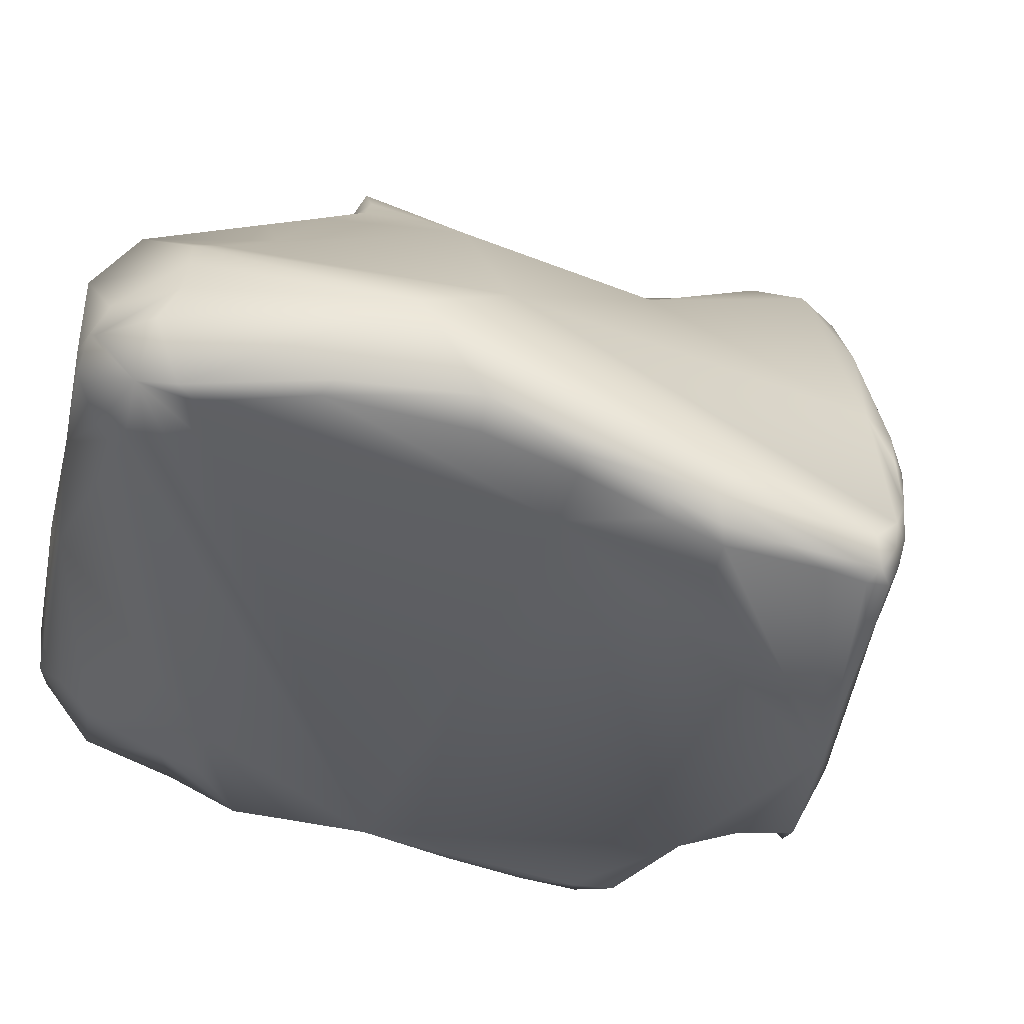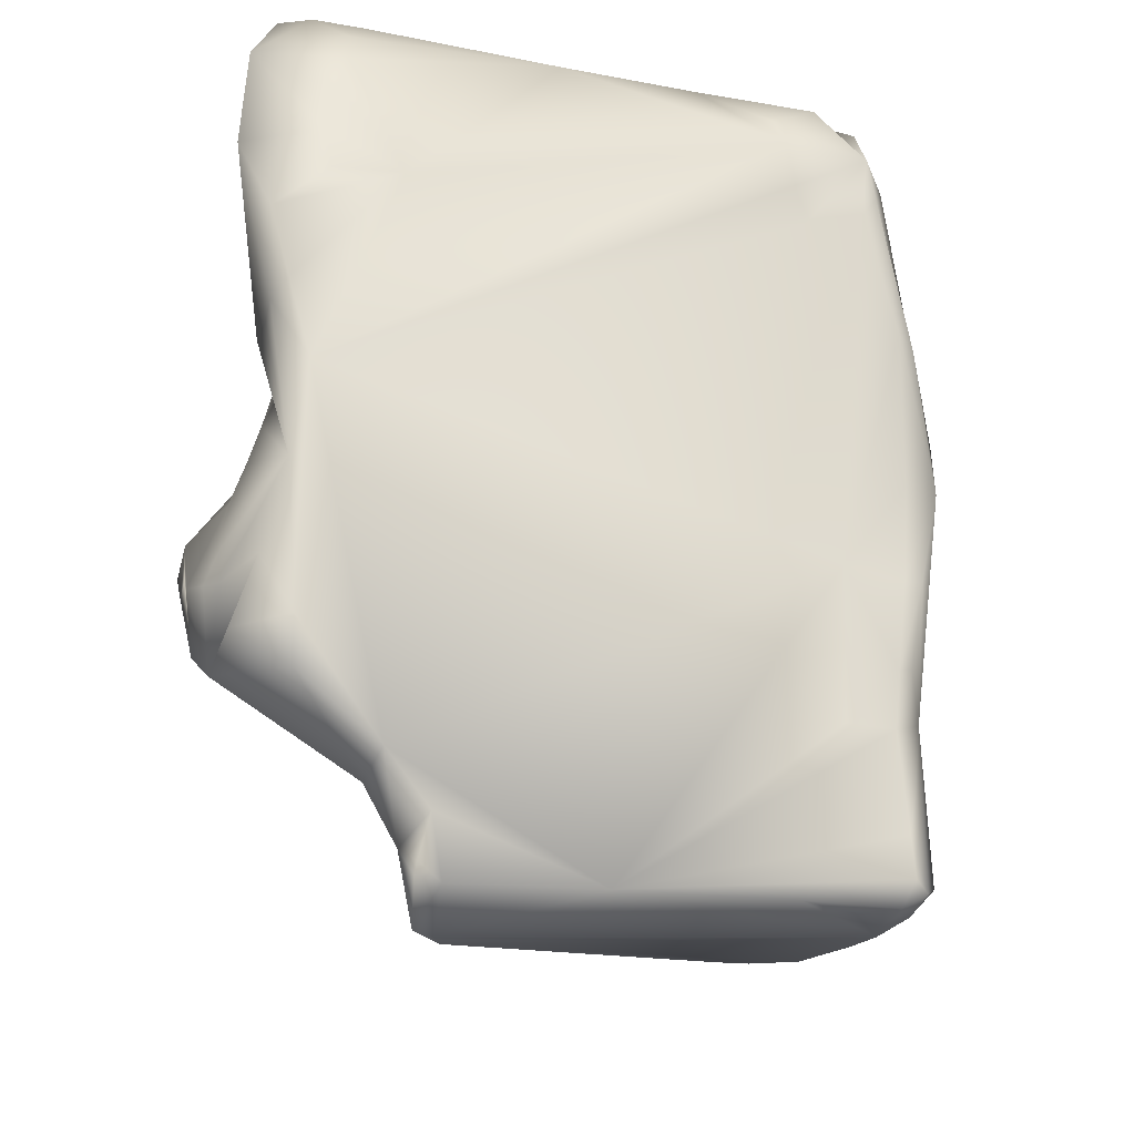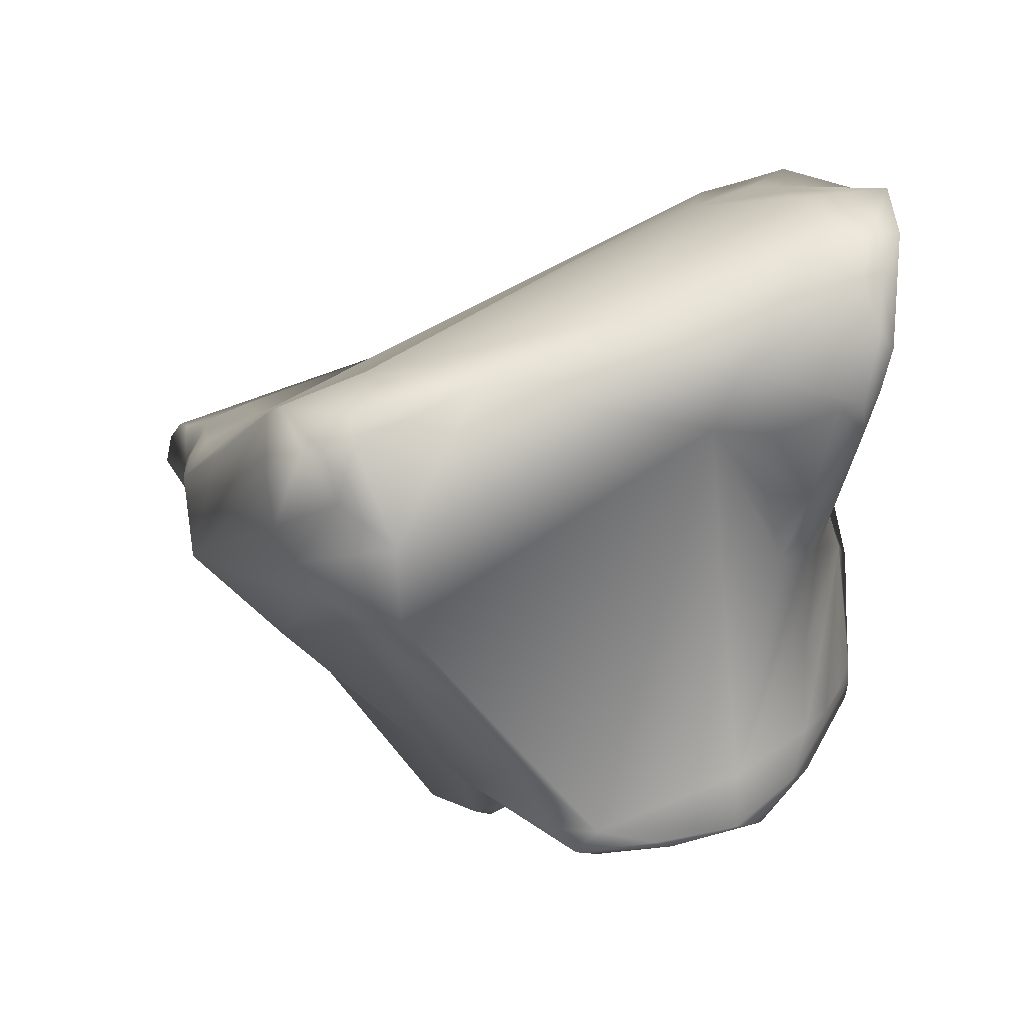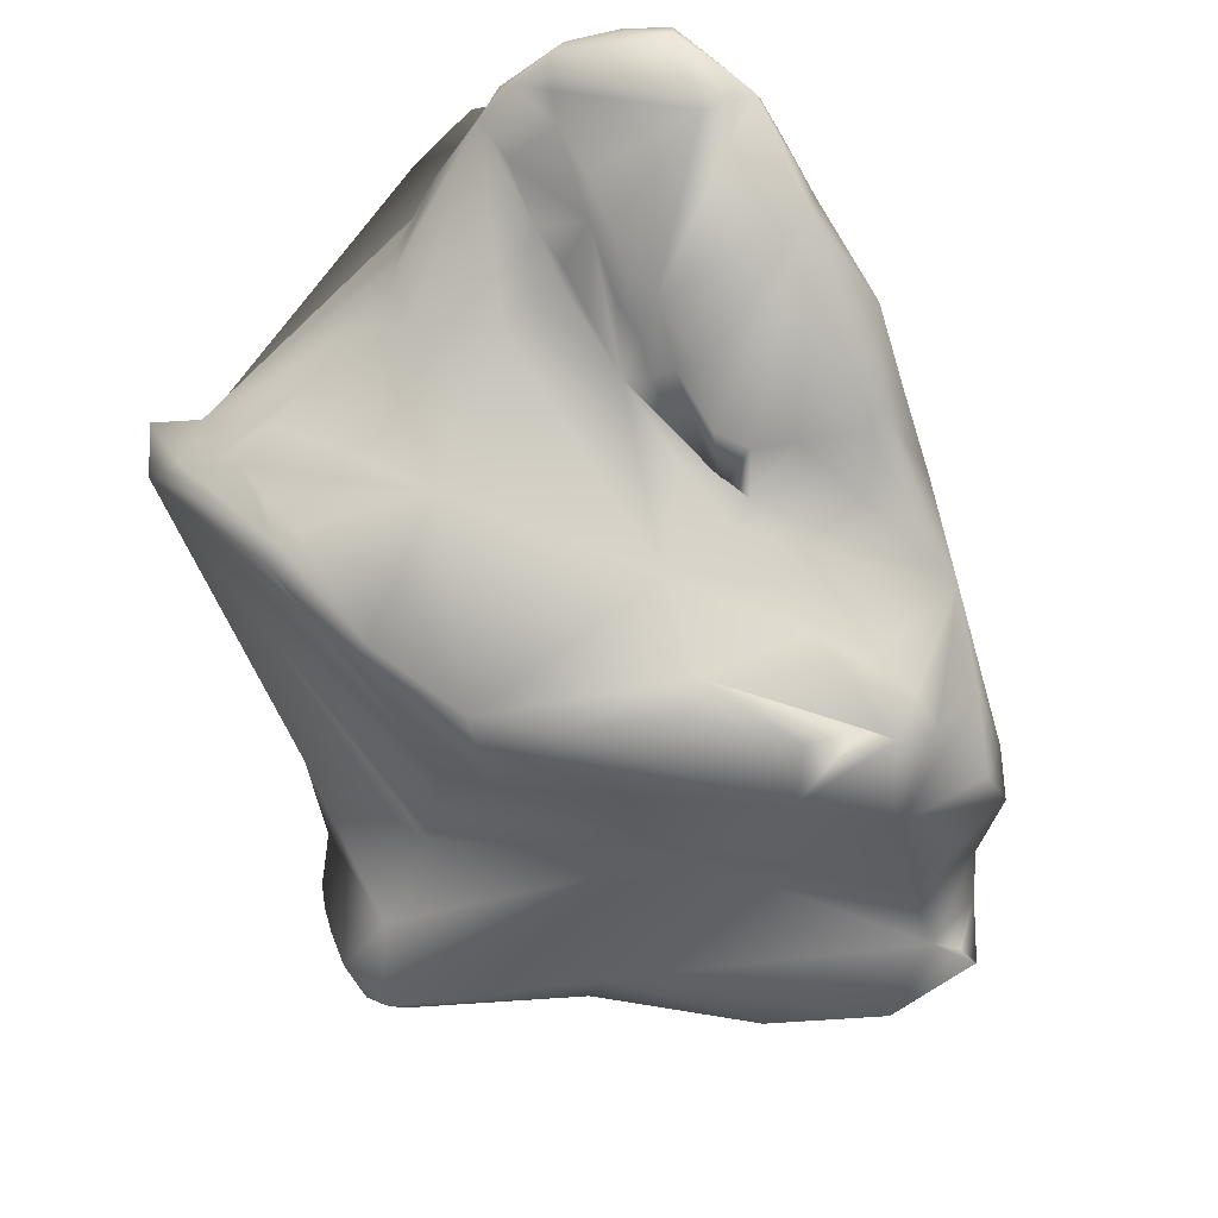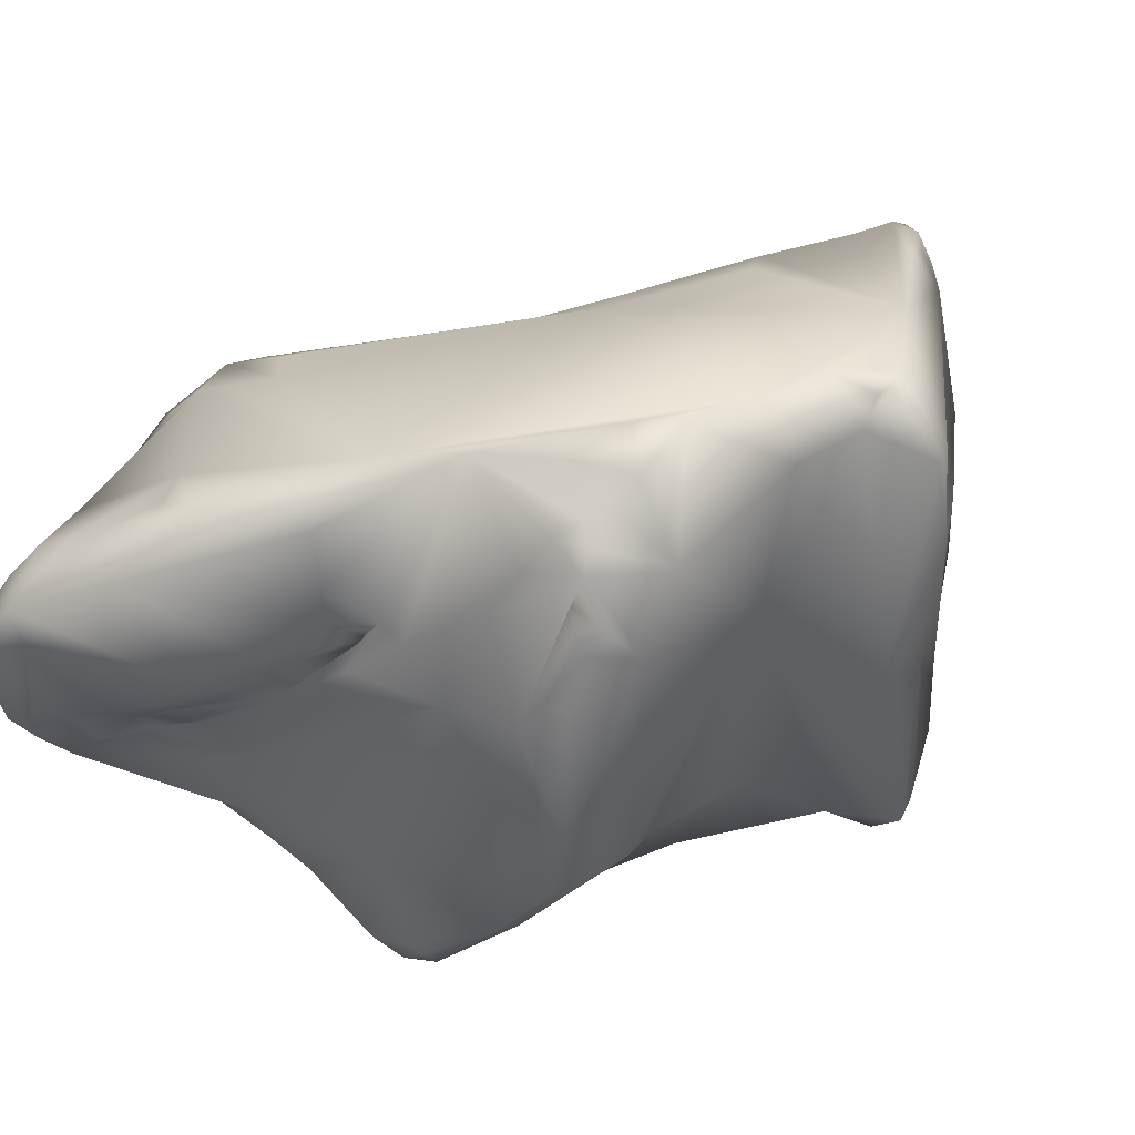
<metadata>
{"format":"obj","ext":"obj","renderer":"f3d","projection":"perspective","resolution":1024,"background":"white","views":[{"elev":58.0,"azim":37.0,"up":"+Y"},{"elev":44.1,"azim":82.5,"up":"+Z"},{"elev":23.8,"azim":-112.1,"up":"+Z"},{"elev":-74.0,"azim":-49.1,"up":"+Y"},{"elev":-56.0,"azim":39.2,"up":"+Y"}]}
</metadata>
<code>
o cuboid_lv
v 0.07065 0.01942 -0.01866
v 0.07415 0.02167 -0.0179
v 0.07443 0.01936 -0.01945
v 0.07786 0.01917 -0.02021
v 0.07744 0.01568 -0.02035
v 0.07125 0.02608 -0.01077
v 0.07846 0.02555 -0.01457
v 0.07015 0.02024 -0.01812
v 0.07946 0.02007 -0.02025
v 0.07077 0.02079 -0.01763
v 0.07162 0.02468 -0.01263
v 0.07114 0.02134 -0.01694
v 0.07059 0.02207 -0.01552
v 0.06942 0.01782 -0.01809
v 0.07892 0.01882 -0.02111
v 0.07982 0.01854 -0.0221
v 0.06974 0.01501 -0.01816
v 0.08061 0.01454 -0.01912
v 0.08165 0.01485 -0.02146
v 0.08672 0.02585 -0.01367
v 0.09066 0.02456 -0.01531
v 0.08767 0.02269 -0.01891
v 0.0711 0.02686 -0.009889
v 0.07784 0.02814 -0.01145
v 0.06897 0.02541 -0.01
v 0.06938 0.01829 -0.01785
v 0.07001 0.0197 -0.01754
v 0.08291 0.01956 -0.0234
v 0.08125 0.01879 -0.02327
v 0.07003 0.02304 -0.01383
v 0.06887 0.01619 -0.01755
v 0.08033 0.01843 -0.02267
v 0.08201 0.01557 -0.0232
v 0.07043 0.01329 -0.01726
v 0.06988 0.01403 -0.01712
v 0.07241 0.01105 -0.01646
v 0.07903 0.01172 -0.01701
v 0.08469 0.01326 -0.01431
v 0.08318 0.01451 -0.02276
v 0.09068 0.02557 -0.01405
v 0.09112 0.02489 -0.01445
v 0.09033 0.02375 -0.01637
v 0.09103 0.02417 -0.01519
v 0.0808 0.02753 -0.01042
v 0.0868 0.02591 -0.01248
v 0.0857 0.02078 -0.02166
v 0.08925 0.02315 -0.01777
v 0.0885 0.02229 -0.01895
v 0.07168 0.02724 -0.009187
v 0.07218 0.02749 -0.008344
v 0.07238 0.02762 -0.007116
v 0.07392 0.02709 -0.006081
v 0.07735 0.02752 -0.008457
v 0.06886 0.02553 -0.007892
v 0.06926 0.01712 -0.006303
v 0.06961 0.01586 -0.01647
v 0.08119 0.0183 -0.02344
v 0.08177 0.01822 -0.02375
v 0.08413 0.01931 -0.02325
v 0.08327 0.01857 -0.0237
v 0.08069 0.01833 -0.02308
v 0.08221 0.01796 -0.02384
v 0.0829 0.01521 -0.02322
v 0.07029 0.01348 -0.01594
v 0.07068 0.01266 -0.01573
v 0.07237 0.011 -0.01597
v 0.07528 0.01031 -0.01635
v 0.07935 0.009399 -0.0157
v 0.07518 0.009526 -0.01561
v 0.08579 0.008776 -0.00941
v 0.08383 0.008336 -0.01075
v 0.08841 0.01214 -0.01072
v 0.09003 0.0128 -0.01132
v 0.08597 0.0139 -0.01805
v 0.08364 0.01495 -0.02264
v 0.08652 0.01531 -0.01905
v 0.09124 0.02525 -0.01349
v 0.09133 0.02419 -0.0144
v 0.0895 0.02271 -0.01785
v 0.08932 0.01372 -0.01589
v 0.09107 0.01347 -0.01337
v 0.09149 0.02344 -0.01361
v 0.09156 0.02208 -0.01281
v 0.09154 0.01759 -0.01172
v 0.08341 0.02663 -0.0109
v 0.07714 0.02716 -0.008001
v 0.0836 0.02611 -0.01065
v 0.08097 0.02665 -0.009877
v 0.08882 0.02538 -0.0125
v 0.08728 0.0255 -0.01198
v 0.08572 0.02591 -0.0116
v 0.08724 0.02095 -0.02044
v 0.08566 0.02013 -0.02189
v 0.08841 0.02169 -0.01915
v 0.07042 0.02643 -0.007219
v 0.07292 0.02701 -0.00553
v 0.07115 0.02705 -0.005995
v 0.07444 0.02662 -0.006162
v 0.07046 0.02597 -0.005777
v 0.07039 0.02282 -0.004703
v 0.06882 0.01561 -0.006464
v 0.0686 0.01663 -0.004607
v 0.06905 0.01557 -0.007392
v 0.06924 0.01557 -0.008251
v 0.06958 0.01487 -0.01031
v 0.07039 0.01356 -0.01349
v 0.07017 0.01378 -0.01202
v 0.06987 0.01399 -0.01055
v 0.08714 0.0202 -0.02023
v 0.08416 0.01837 -0.02339
v 0.08555 0.01886 -0.02176
v 0.07154 0.0118 -0.01564
v 0.07377 0.01076 -0.01242
v 0.0705 0.01316 -0.0147
v 0.07246 0.01099 -0.01543
v 0.07913 0.008058 -0.01349
v 0.07759 0.008291 -0.01475
v 0.08413 0.008453 -0.008091
v 0.08172 0.008126 -0.01039
v 0.08285 0.008221 -0.009634
v 0.08343 0.008405 -0.008468
v 0.08451 0.008871 -0.007687
v 0.08505 0.01026 -0.006244
v 0.08478 0.009281 -0.007358
v 0.08641 0.009399 -0.007247
v 0.08762 0.0108 -0.007453
v 0.08884 0.0127 -0.00904
v 0.09087 0.01299 -0.01329
v 0.09122 0.0131 -0.01088
v 0.09073 0.01322 -0.01095
v 0.09012 0.01364 -0.009971
v 0.09002 0.02502 -0.0127
v 0.09109 0.02496 -0.01305
v 0.09152 0.02455 -0.01355
v 0.08844 0.02084 -0.01891
v 0.09147 0.01371 -0.01096
v 0.08345 0.02456 -0.00997
v 0.08753 0.02386 -0.01126
v 0.08756 0.02512 -0.01166
v 0.08601 0.02551 -0.01125
v 0.0707 0.0266 -0.006089
v 0.07275 0.02486 -0.004887
v 0.07376 0.02493 -0.005503
v 0.0747 0.02502 -0.006065
v 0.07175 0.02467 -0.004865
v 0.07094 0.02594 -0.005243
v 0.07046 0.01919 -0.003546
v 0.06841 0.01305 -0.004025
v 0.06905 0.01323 -0.002865
v 0.06823 0.01349 -0.005788
v 0.06831 0.01406 -0.005883
v 0.0699 0.01408 -0.002268
v 0.06887 0.0145 -0.008357
v 0.06933 0.01422 -0.009381
v 0.07087 0.01307 -0.01084
v 0.06845 0.01328 -0.006592
v 0.0722 0.01249 -0.009139
v 0.07843 0.01013 -0.009794
v 0.08052 0.008063 -0.01122
v 0.08023 0.008343 -0.01039
v 0.08387 0.009304 -0.007221
v 0.08138 0.009558 -0.008075
v 0.08266 0.009407 -0.007597
v 0.08307 0.01114 -0.005107
v 0.08659 0.01094 -0.006758
v 0.08085 0.01185 -0.004053
v 0.0757 0.01466 -0.002713
v 0.0722 0.01355 -0.001591
v 0.07092 0.01364 -0.00181
v 0.06975 0.01186 -0.002029
v 0.06971 0.01278 -0.002015
v 0.06907 0.01268 -0.002846
v 0.06838 0.01265 -0.004485
v 0.06833 0.01298 -0.005527
v 0.06954 0.01304 -0.006666
v 0.07103 0.0129 -0.007167
v 0.06963 0.01256 -0.005291
v 0.07468 0.01165 -0.007789
v 0.07245 0.01226 -0.007519
v 0.07685 0.01107 -0.007967
v 0.07871 0.01053 -0.007938
v 0.07999 0.01008 -0.008024
v 0.07849 0.01095 -0.007321
v 0.07813 0.01062 -0.005652
v 0.07902 0.01087 -0.004364
v 0.07881 0.01104 -0.003831
v 0.07882 0.01153 -0.003186
v 0.07575 0.01282 -0.002337
v 0.07455 0.01277 -0.002024
v 0.07702 0.01127 -0.002388
v 0.07317 0.01319 -0.001754
v 0.07176 0.0111 -0.001518
v 0.07129 0.01104 -0.002618
v 0.06897 0.01257 -0.004905
v 0.07161 0.01175 -0.006049
v 0.07199 0.01226 -0.007187
v 0.07078 0.01191 -0.005433
v 0.07315 0.012 -0.007447
v 0.07798 0.0111 -0.007726
v 0.07504 0.01135 -0.007259
v 0.07417 0.01129 -0.006843
v 0.07321 0.01149 -0.006703
v 0.07759 0.01085 -0.006573
v 0.07446 0.01059 -0.002297
v 0.07371 0.01093 -0.005962
v 0.07198 0.01134 -0.005748
v 0.07679 0.01096 -0.006953
v 0.0752 0.01106 -0.006683
v 0.0755 0.01088 -0.006197
f 1 2 3
f 3 2 4
f 3 4 5
f 1 3 5
f 6 7 2
f 1 8 2
f 4 2 9
f 10 2 8
f 7 9 2
f 11 6 2
f 2 12 13
f 11 2 13
f 12 2 10
f 1 14 8
f 14 1 5
f 15 4 9
f 15 5 4
f 16 5 15
f 14 5 17
f 17 5 18
f 18 5 19
f 5 16 19
f 7 20 21
f 22 9 7
f 23 7 6
f 21 22 7
f 7 24 20
f 7 23 24
f 25 23 6
f 6 11 25
f 8 14 26
f 8 26 27
f 27 10 8
f 22 28 9
f 16 15 9
f 9 28 29
f 16 9 29
f 27 12 10
f 11 13 30
f 11 30 25
f 30 13 27
f 13 12 27
f 14 17 31
f 14 31 26
f 16 29 32
f 16 33 19
f 32 33 16
f 34 35 17
f 36 17 37
f 37 17 18
f 31 17 35
f 17 36 34
f 18 38 37
f 18 19 38
f 38 19 39
f 39 19 33
f 40 41 21
f 22 21 42
f 21 20 40
f 21 43 42
f 41 43 21
f 20 24 44
f 45 20 44
f 45 40 20
f 28 22 46
f 47 22 42
f 48 22 47
f 46 22 48
f 49 24 23
f 23 25 49
f 24 50 51
f 49 50 24
f 52 24 51
f 24 52 53
f 44 24 53
f 49 25 54
f 27 25 30
f 55 25 27
f 25 55 54
f 26 31 27
f 56 27 31
f 56 55 27
f 57 28 58
f 57 29 28
f 46 59 28
f 28 59 60
f 28 60 58
f 61 29 57
f 32 29 61
f 35 56 31
f 32 61 33
f 58 62 33
f 57 58 33
f 61 57 33
f 39 33 63
f 33 62 63
f 64 35 65
f 66 35 34
f 35 66 65
f 56 35 64
f 36 66 34
f 67 37 68
f 37 38 68
f 67 36 37
f 67 69 36
f 69 66 36
f 38 70 71
f 70 38 72
f 72 38 73
f 73 38 74
f 38 71 68
f 38 39 74
f 39 75 76
f 39 76 74
f 75 39 63
f 41 40 77
f 41 77 78
f 41 78 43
f 45 77 40
f 43 79 42
f 42 79 47
f 43 80 79
f 80 43 81
f 82 43 78
f 82 83 43
f 43 83 84
f 43 84 81
f 45 44 85
f 44 53 86
f 87 44 88
f 87 85 44
f 44 86 88
f 77 45 89
f 90 45 91
f 91 45 85
f 89 45 90
f 48 92 46
f 46 93 59
f 46 92 93
f 47 79 48
f 79 94 48
f 48 94 92
f 95 50 49
f 54 95 49
f 96 51 97
f 96 52 51
f 51 50 97
f 97 50 95
f 52 96 98
f 53 52 86
f 86 52 98
f 99 95 54
f 100 99 54
f 100 54 55
f 101 102 55
f 55 103 101
f 104 103 55
f 56 105 55
f 104 55 105
f 100 55 102
f 106 56 64
f 56 107 108
f 56 106 107
f 56 108 105
f 60 62 58
f 109 59 93
f 110 60 59
f 111 110 59
f 109 111 59
f 62 60 63
f 63 60 75
f 60 110 75
f 112 113 65
f 114 65 113
f 64 65 114
f 66 112 65
f 64 114 106
f 69 115 66
f 66 115 112
f 71 116 68
f 68 117 67
f 68 116 117
f 67 117 69
f 115 69 113
f 113 69 117
f 118 71 70
f 116 71 119
f 119 71 120
f 71 118 121
f 120 71 121
f 118 70 122
f 70 123 124
f 122 70 124
f 125 123 70
f 126 70 72
f 126 125 70
f 72 73 127
f 126 72 127
f 73 128 129
f 128 73 74
f 130 73 129
f 127 73 131
f 131 73 130
f 76 80 74
f 74 80 128
f 76 110 111
f 76 111 80
f 110 76 75
f 77 89 132
f 133 77 132
f 134 78 77
f 134 77 133
f 78 134 82
f 79 80 135
f 79 135 94
f 80 111 109
f 135 80 109
f 80 81 128
f 128 81 136
f 136 81 84
f 134 83 82
f 133 84 83
f 134 133 83
f 131 84 127
f 84 137 127
f 136 84 131
f 84 133 132
f 84 138 137
f 132 139 84
f 138 84 139
f 140 85 87
f 91 85 140
f 137 86 98
f 137 88 86
f 137 87 88
f 137 140 87
f 89 90 139
f 132 89 139
f 139 91 140
f 139 90 91
f 109 93 92
f 135 92 94
f 135 109 92
f 141 95 99
f 141 97 95
f 96 97 141
f 96 142 143
f 98 96 144
f 145 96 146
f 145 142 96
f 144 96 143
f 96 141 146
f 137 98 144
f 99 100 146
f 141 99 146
f 146 100 145
f 147 142 100
f 145 100 142
f 100 102 147
f 102 148 149
f 148 102 150
f 101 151 102
f 151 150 102
f 147 102 152
f 152 102 149
f 153 151 101
f 103 153 101
f 104 153 103
f 153 104 105
f 154 153 105
f 108 154 105
f 106 155 107
f 114 113 106
f 106 113 155
f 154 108 156
f 107 155 108
f 156 108 155
f 115 113 112
f 113 157 155
f 157 113 158
f 113 117 158
f 159 116 119
f 117 116 160
f 160 116 159
f 117 160 158
f 118 122 161
f 160 121 118
f 160 118 162
f 161 163 118
f 163 162 118
f 159 119 160
f 160 119 120
f 120 121 160
f 161 122 124
f 164 124 123
f 164 161 124
f 125 165 123
f 164 123 165
f 165 125 126
f 126 127 165
f 127 137 166
f 127 166 165
f 128 136 129
f 136 130 129
f 131 130 136
f 138 140 137
f 137 144 166
f 138 139 140
f 143 142 166
f 144 143 166
f 167 166 142
f 147 167 142
f 167 147 168
f 147 152 169
f 168 147 169
f 149 170 171
f 149 172 170
f 149 148 172
f 152 149 171
f 172 148 173
f 173 148 174
f 174 148 150
f 151 156 150
f 174 150 156
f 153 156 151
f 169 152 171
f 156 153 154
f 157 156 155
f 175 156 176
f 157 176 156
f 156 177 174
f 177 156 175
f 178 179 157
f 179 176 157
f 178 157 158
f 158 160 162
f 180 158 181
f 182 181 158
f 162 182 158
f 180 178 158
f 163 161 164
f 163 182 162
f 163 164 182
f 164 183 181
f 184 183 164
f 185 184 164
f 182 164 181
f 166 164 165
f 164 166 186
f 185 164 186
f 166 187 186
f 187 166 167
f 188 167 189
f 190 187 167
f 189 167 191
f 167 188 190
f 191 167 168
f 191 168 192
f 168 169 192
f 169 171 192
f 170 192 171
f 193 192 170
f 173 193 170
f 172 173 170
f 193 173 194
f 174 194 173
f 174 177 194
f 176 195 175
f 179 196 176
f 176 196 195
f 195 177 175
f 193 194 177
f 193 177 197
f 195 197 177
f 178 198 179
f 198 196 179
f 178 180 183
f 178 183 199
f 178 199 200
f 178 200 201
f 178 201 202
f 178 202 195
f 178 195 198
f 180 181 183
f 183 184 203
f 199 183 203
f 204 184 185
f 203 184 204
f 185 186 204
f 186 190 204
f 186 187 190
f 204 189 192
f 190 189 204
f 190 188 189
f 192 189 191
f 192 193 205
f 192 205 204
f 206 205 193
f 206 193 197
f 195 206 197
f 202 206 195
f 198 195 196
f 207 199 203
f 208 199 207
f 200 199 208
f 200 208 205
f 201 200 205
f 201 205 206
f 202 201 206
f 207 203 204
f 204 205 209
f 209 207 204
f 205 208 209
f 209 208 207

</code>
